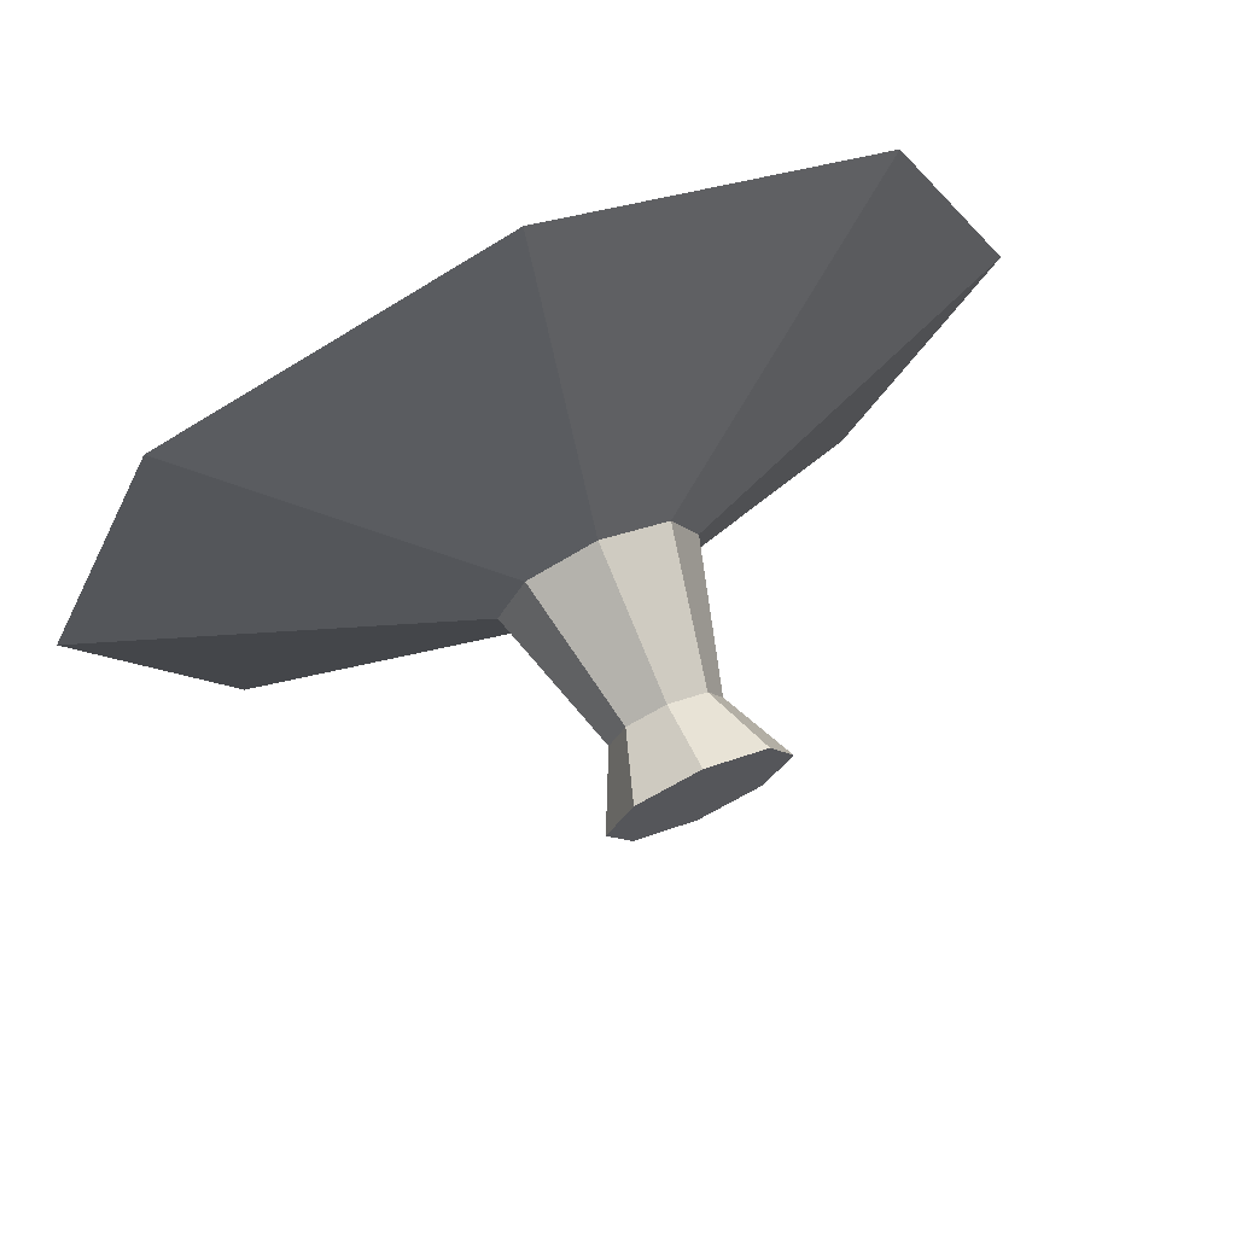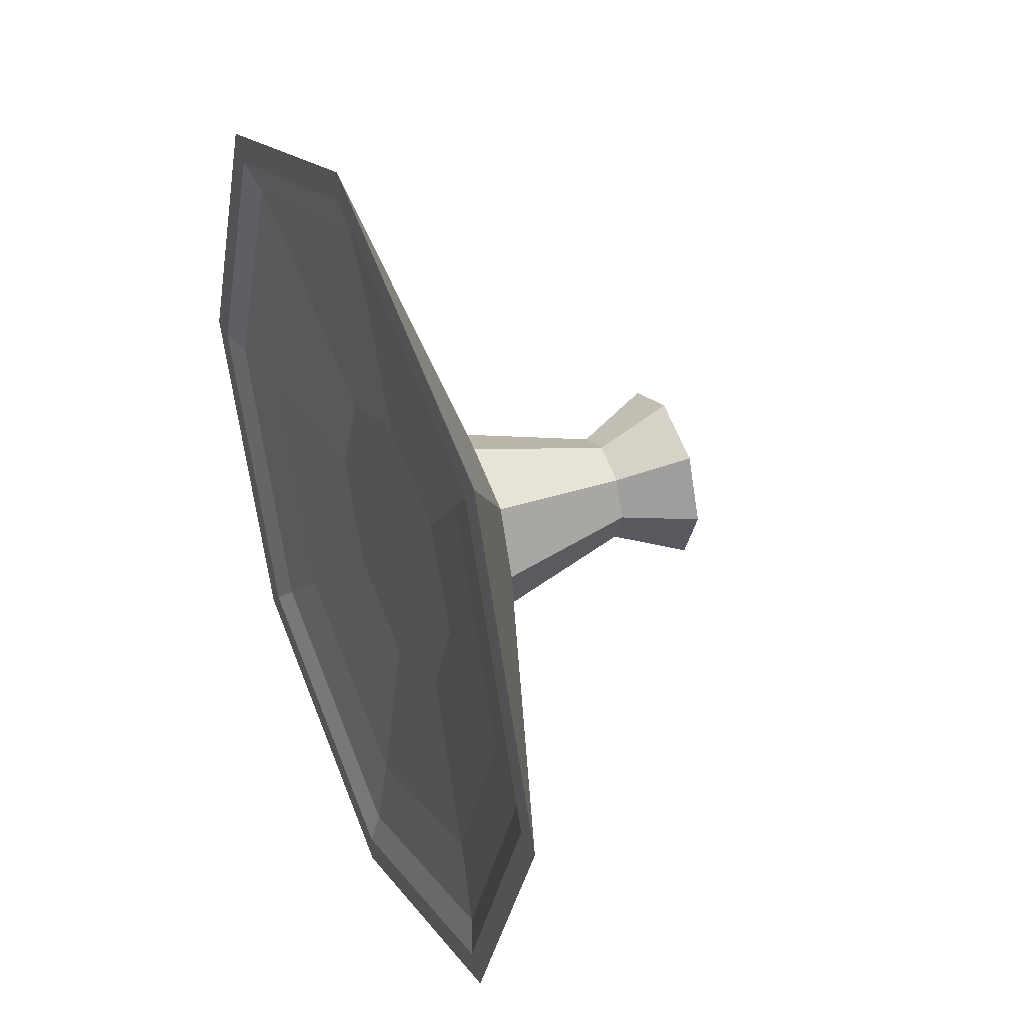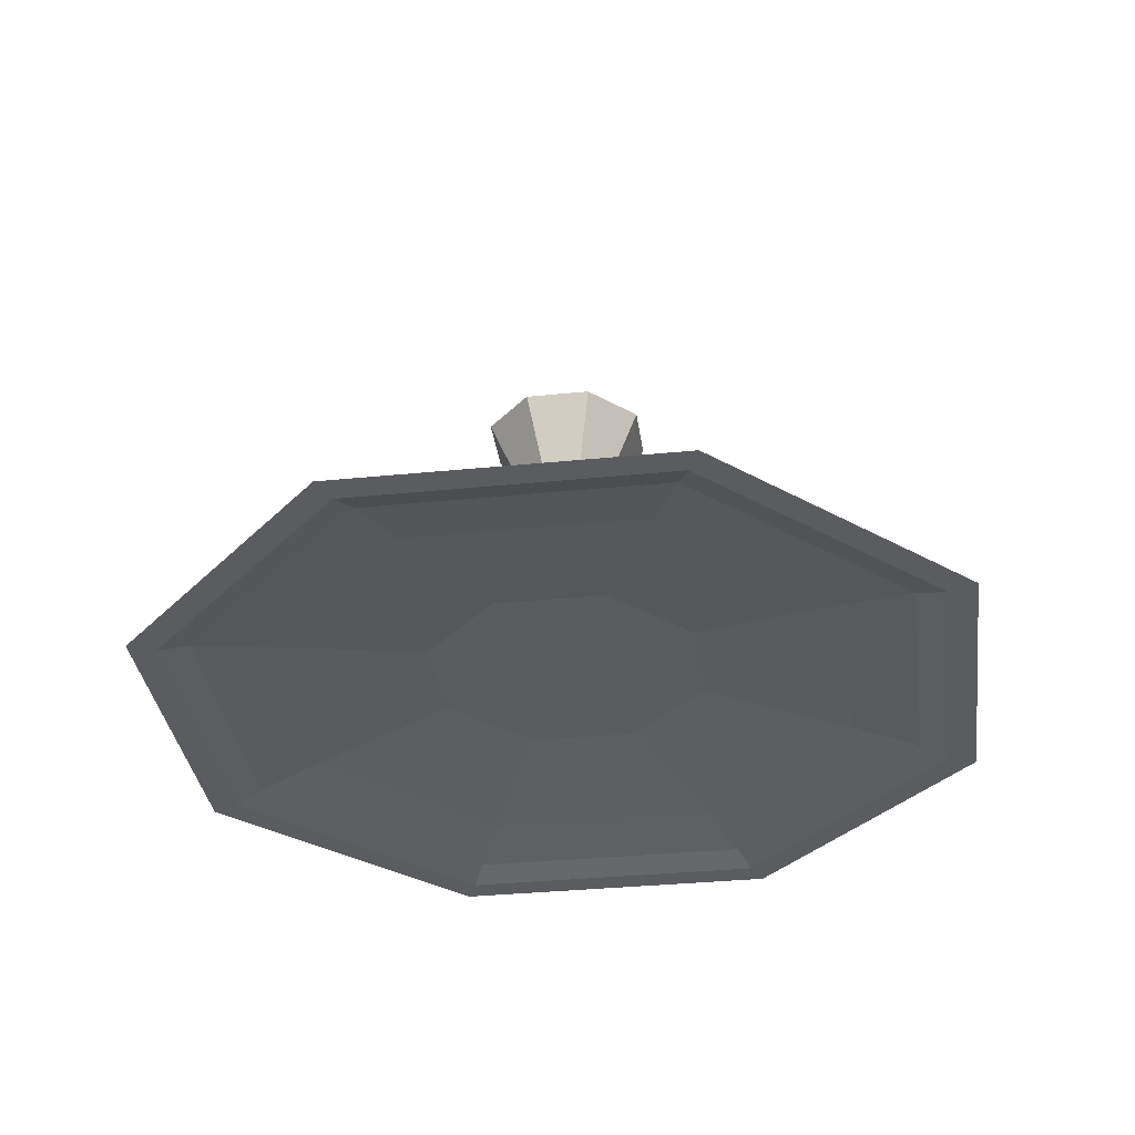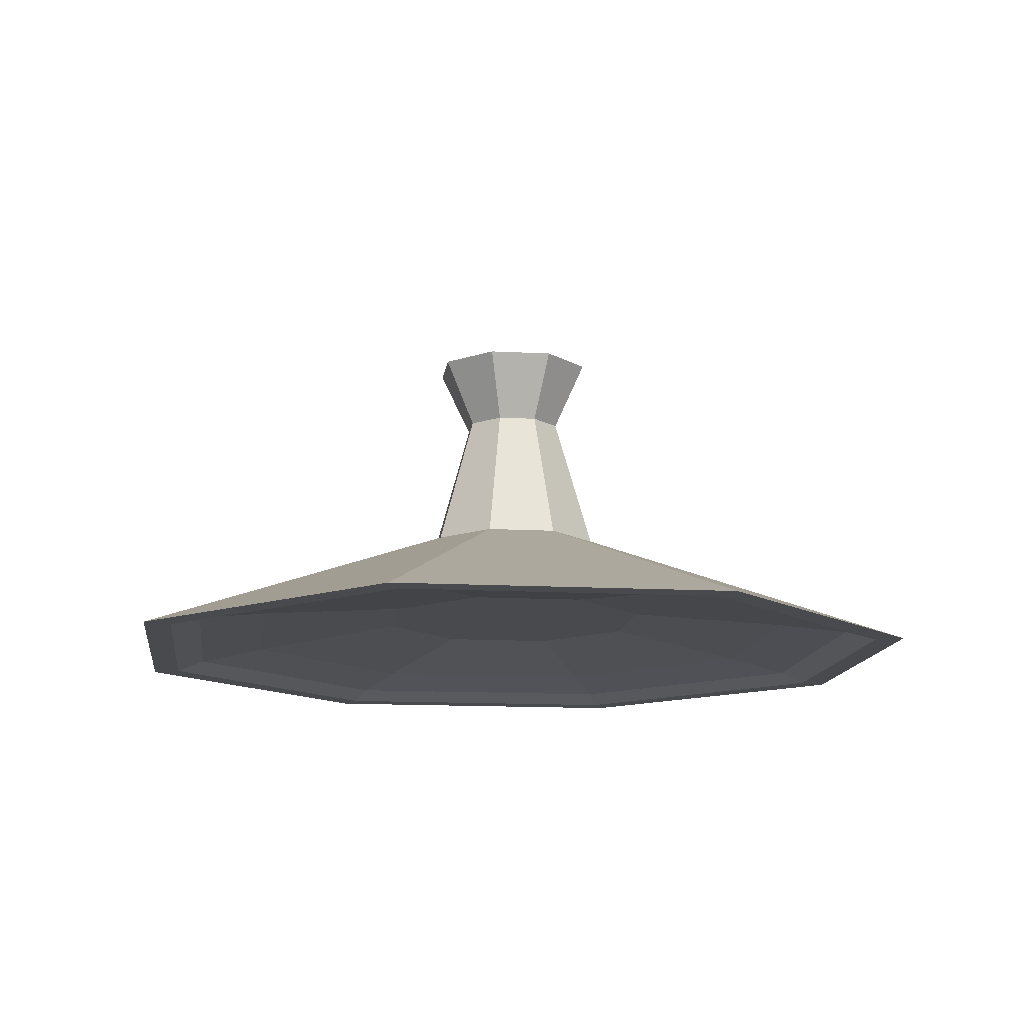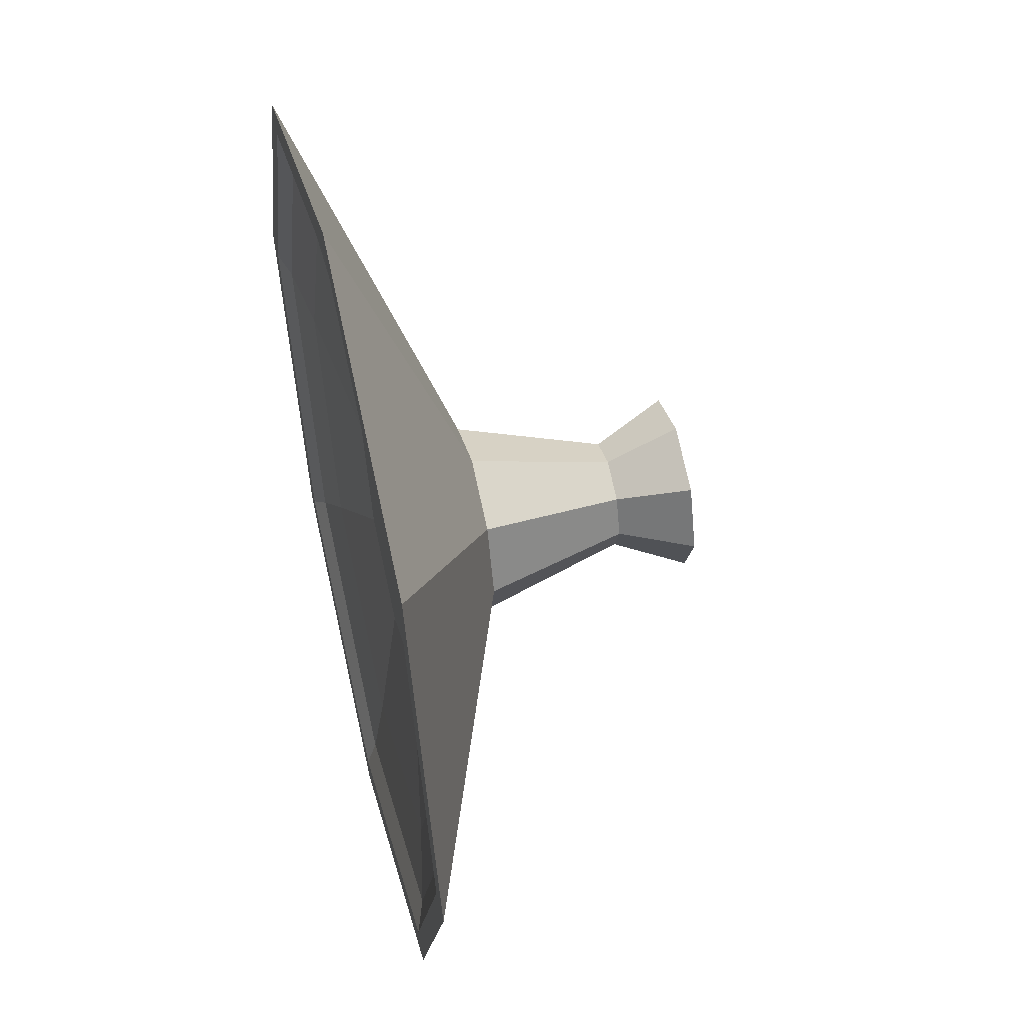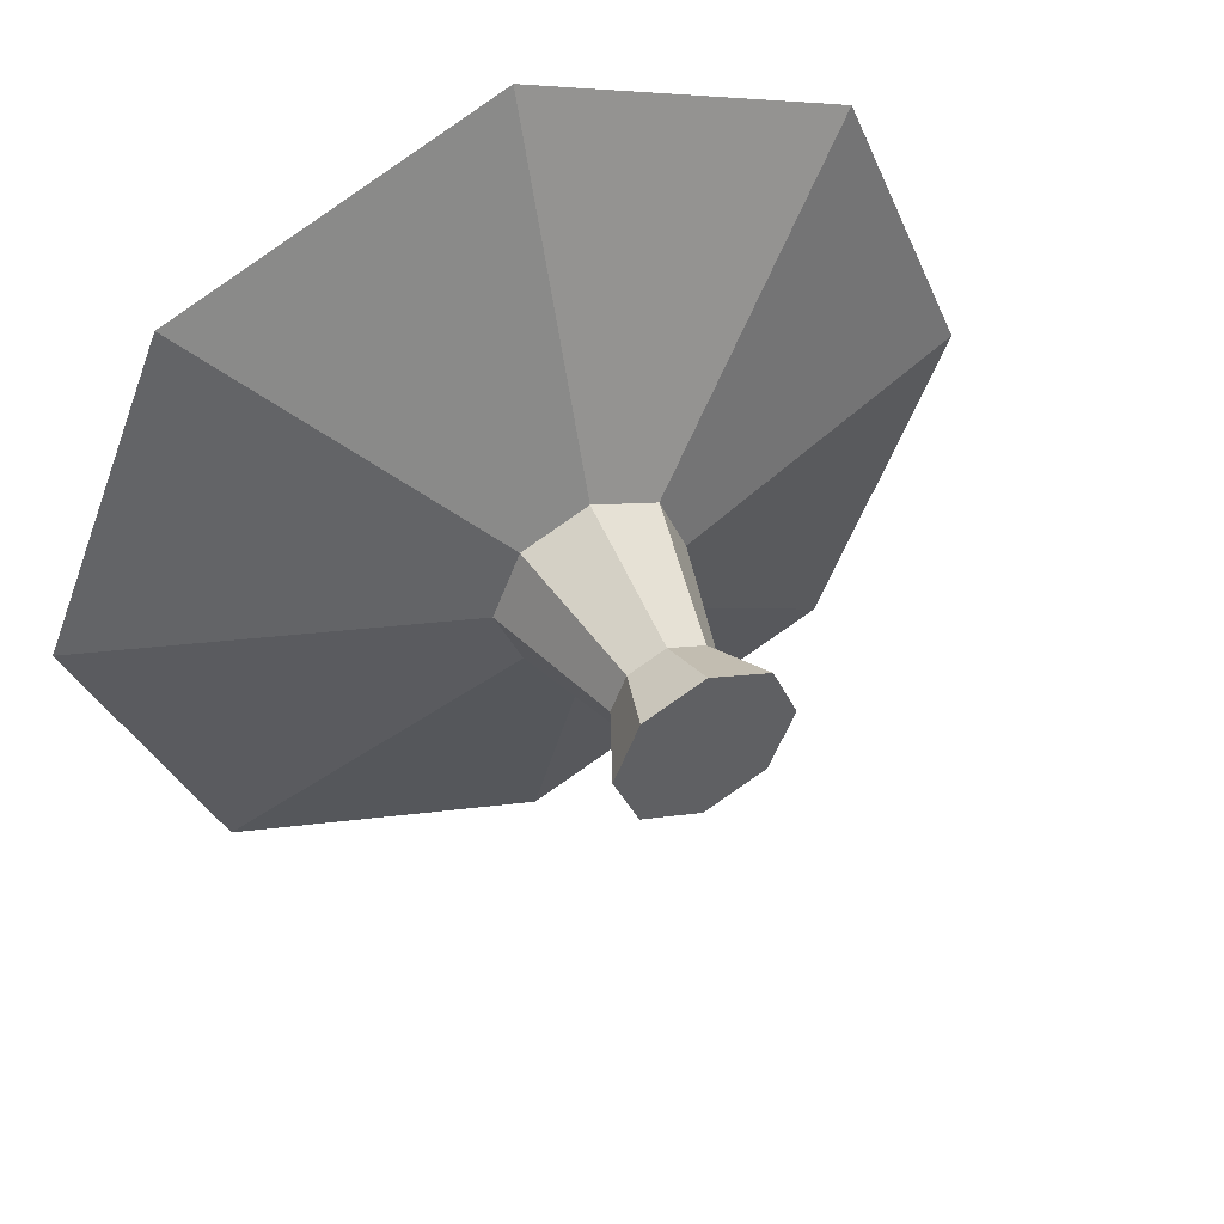
<metadata>
{"format":"obj","ext":"obj","renderer":"f3d","projection":"perspective","resolution":1024,"background":"white","views":[{"elev":72.3,"azim":156.2,"up":"+Z"},{"elev":39.2,"azim":66.7,"up":"+Z"},{"elev":-34.2,"azim":165.2,"up":"+Y"},{"elev":-13.2,"azim":105.4,"up":"+Y"},{"elev":51.9,"azim":76.6,"up":"+Z"},{"elev":47.3,"azim":153.0,"up":"+Z"}]}
</metadata>
<code>
o Cone.001
v 0 -3.268 -5.362
v 0 1.123 -1.112
v 3.792 -3.268 -3.792
v 0.7867 1.123 -0.7867
v 5.362 -3.268 0
v 1.112 1.123 0
v 3.792 -3.268 3.792
v 0.7867 1.123 0.7867
v 0 -3.268 5.362
v 0 1.123 1.112
v -3.792 -3.268 3.792
v -0.7867 1.123 0.7867
v -5.362 -3.268 0
v -1.112 1.123 0
v -3.792 -3.268 -3.792
v -0.7867 1.123 -0.7867
v -0 -1.6 -1.213
v 0.8574 -1.6 -0.8574
v 1.213 -1.6 -0
v 0.8574 -1.6 0.8574
v -0 -1.6 1.213
v -0.8574 -1.6 0.8574
v -1.213 -1.6 -0
v -0.8574 -1.6 -0.8574
v 0 0.22 -0.6811
v 0.4816 0.22 -0.4816
v 0.6811 0.22 -0
v 0.4816 0.22 0.4816
v 0 0.22 0.6811
v -0.4816 0.22 0.4816
v -0.6811 0.22 -0
v -0.4816 0.22 -0.4816
v 0 -3.268 -5.751
v 4.067 -3.268 -4.067
v 5.751 -3.268 0
v 4.067 -3.268 4.067
v 0 -3.268 5.751
v -4.067 -3.268 4.067
v -5.751 -3.268 0
v -4.067 -3.268 -4.067
v 0 -2.732 -1.885
v 1.333 -2.732 -1.333
v 1.885 -2.732 0
v 1.333 -2.732 1.333
v 0 -2.732 1.885
v -1.333 -2.732 1.333
v -1.885 -2.732 0
v -1.333 -2.732 -1.333
v -2.821 -2.993 -2.821
v -3.99 -2.993 0
v -2.821 -2.993 2.821
v 0 -2.993 3.99
v 2.821 -2.993 2.821
v 3.99 -2.993 0
v 2.821 -2.993 -2.821
v 0 -2.993 -3.99
v -4.947 -3.141 0
v 0 -3.141 4.947
v 4.947 -3.141 0
v 0 -3.141 -4.947
v -3.498 -3.141 -3.498
v -3.498 -3.141 3.498
v 3.498 -3.141 3.498
v 3.498 -3.141 -3.498
v -2.077 -2.863 -2.077
v -2.077 -2.863 2.077
v 2.077 -2.863 2.077
v 2.077 -2.863 -2.077
v -2.937 -2.863 0
v 0 -2.863 2.937
v 2.937 -2.863 0
v 0 -2.863 -2.937
f 25 2 4 26
f 26 4 6 27
f 27 6 8 28
f 28 8 10 29
f 29 10 12 30
f 30 12 14 31
f 4 2 16 14 12 10 8 6
f 31 14 16 32
f 32 16 2 25
f 69 65 48 47
f 40 24 17 33
f 39 23 24 40
f 38 22 23 39
f 37 21 22 38
f 36 20 21 37
f 35 19 20 36
f 34 18 19 35
f 33 17 18 34
f 24 32 25 17
f 23 31 32 24
f 22 30 31 23
f 21 29 30 22
f 20 28 29 21
f 19 27 28 20
f 18 26 27 19
f 17 25 26 18
f 3 1 33 34
f 5 3 34 35
f 7 5 35 36
f 9 7 36 37
f 11 9 37 38
f 13 11 38 39
f 15 13 39 40
f 1 15 40 33
f 41 42 43 44 45 46 47 48
f 70 66 46 45
f 71 67 44 43
f 72 68 42 41
f 65 72 41 48
f 66 69 47 46
f 67 70 45 44
f 68 71 43 42
f 64 59 54 55
f 63 58 52 53
f 62 57 50 51
f 61 60 56 49
f 60 64 55 56
f 59 63 53 54
f 58 62 51 52
f 57 61 49 50
f 13 15 61 57
f 9 11 62 58
f 5 7 63 59
f 1 3 64 60
f 15 1 60 61
f 11 13 57 62
f 7 9 58 63
f 3 5 59 64
f 55 54 71 68
f 53 52 70 67
f 51 50 69 66
f 49 56 72 65
f 56 55 68 72
f 54 53 67 71
f 52 51 66 70
f 50 49 65 69

</code>
